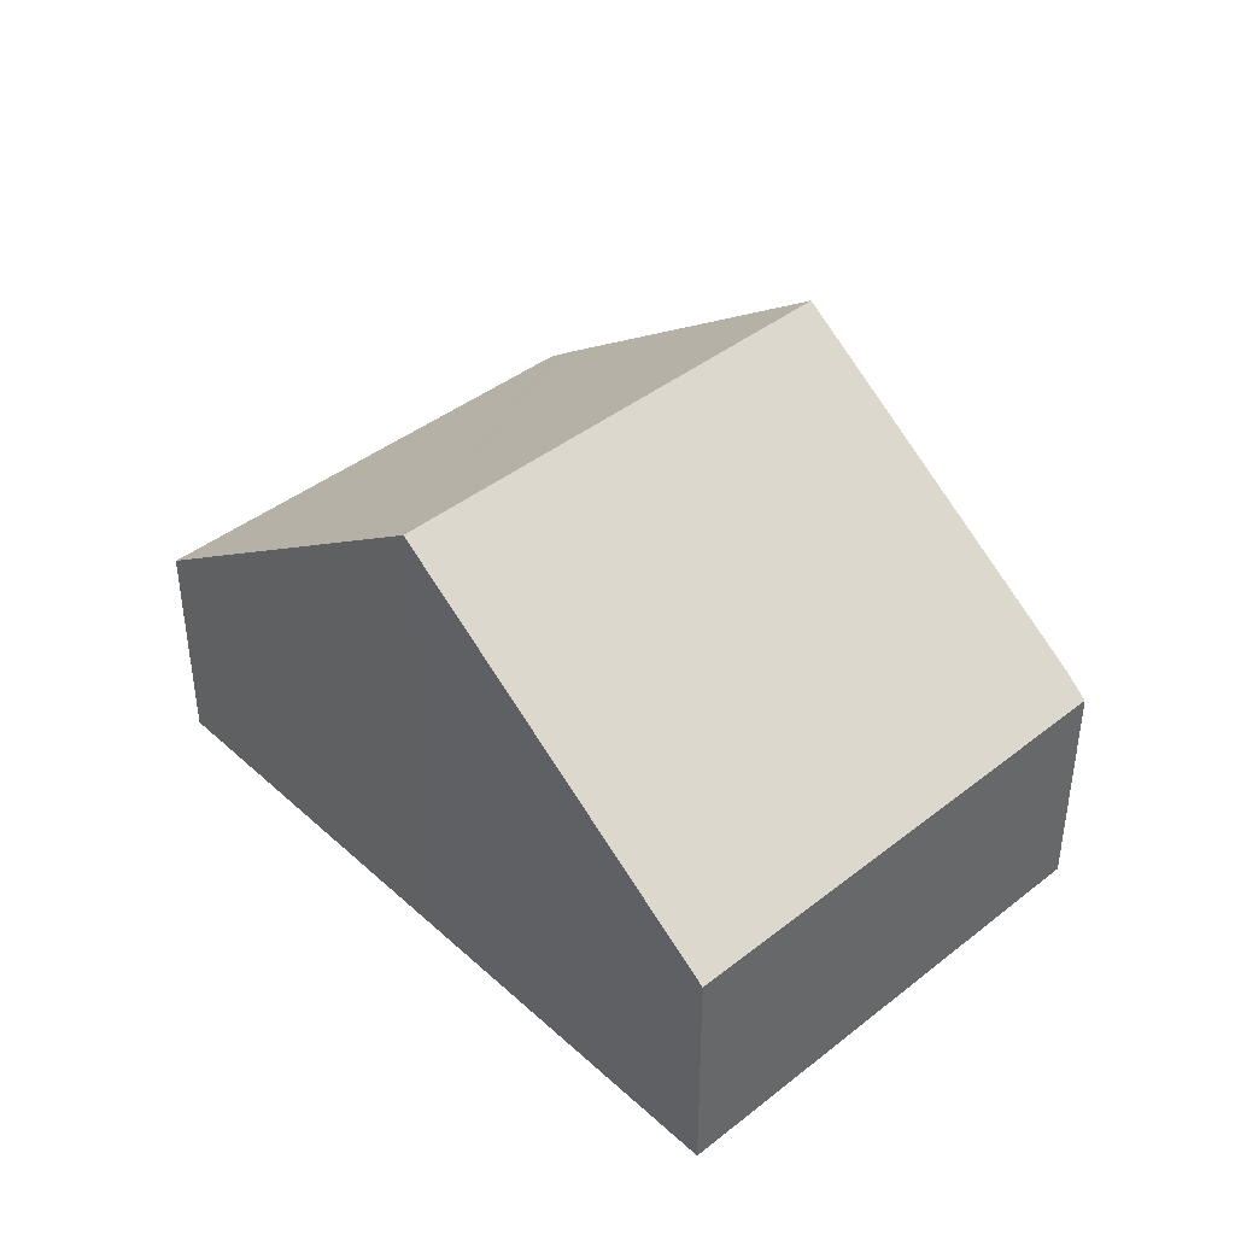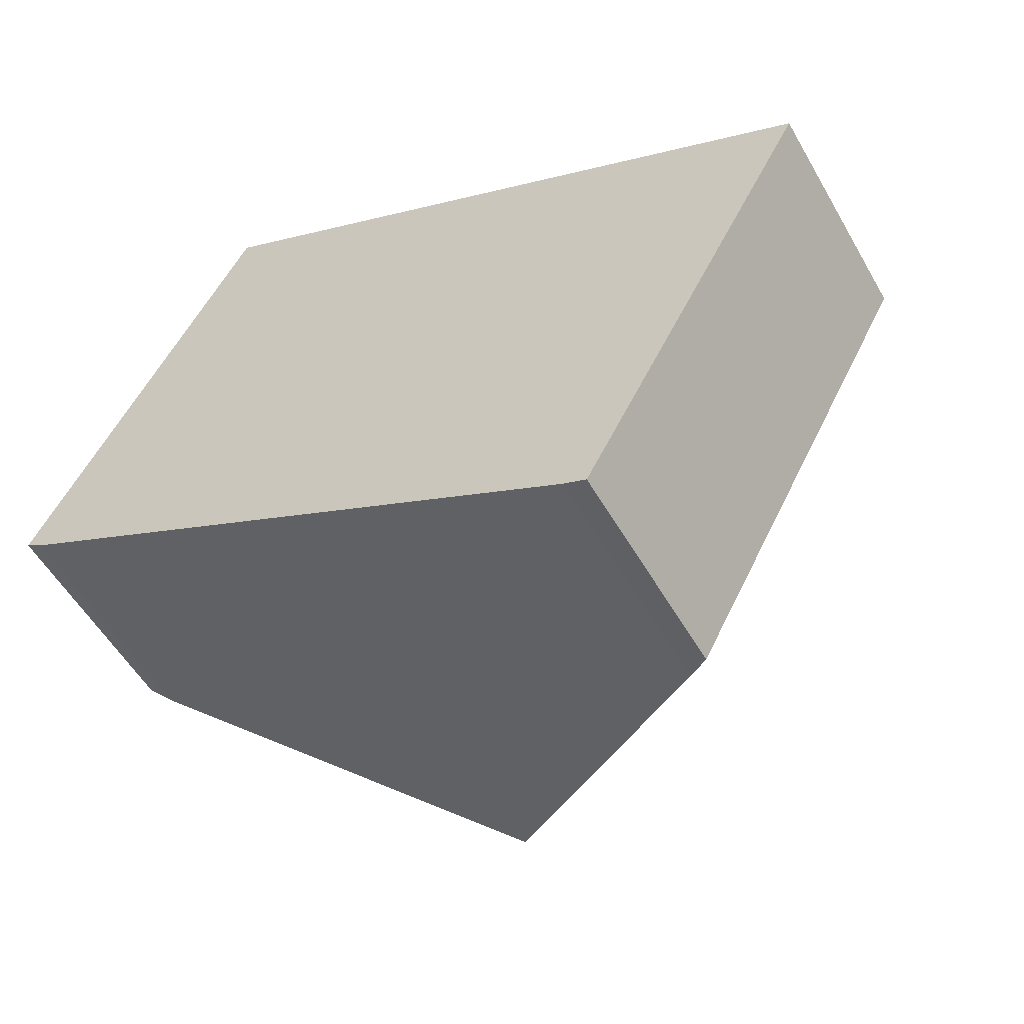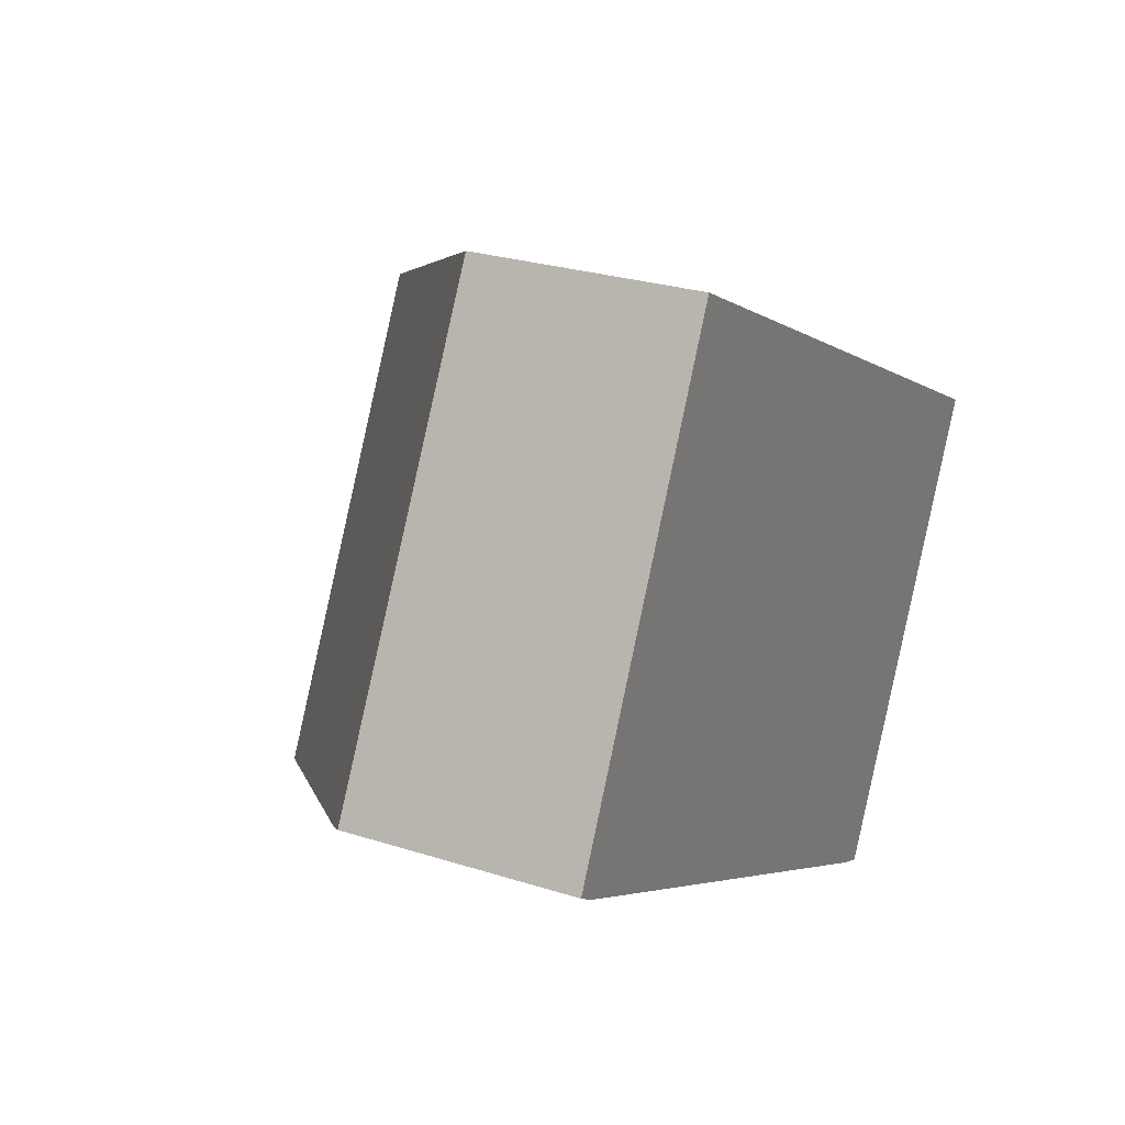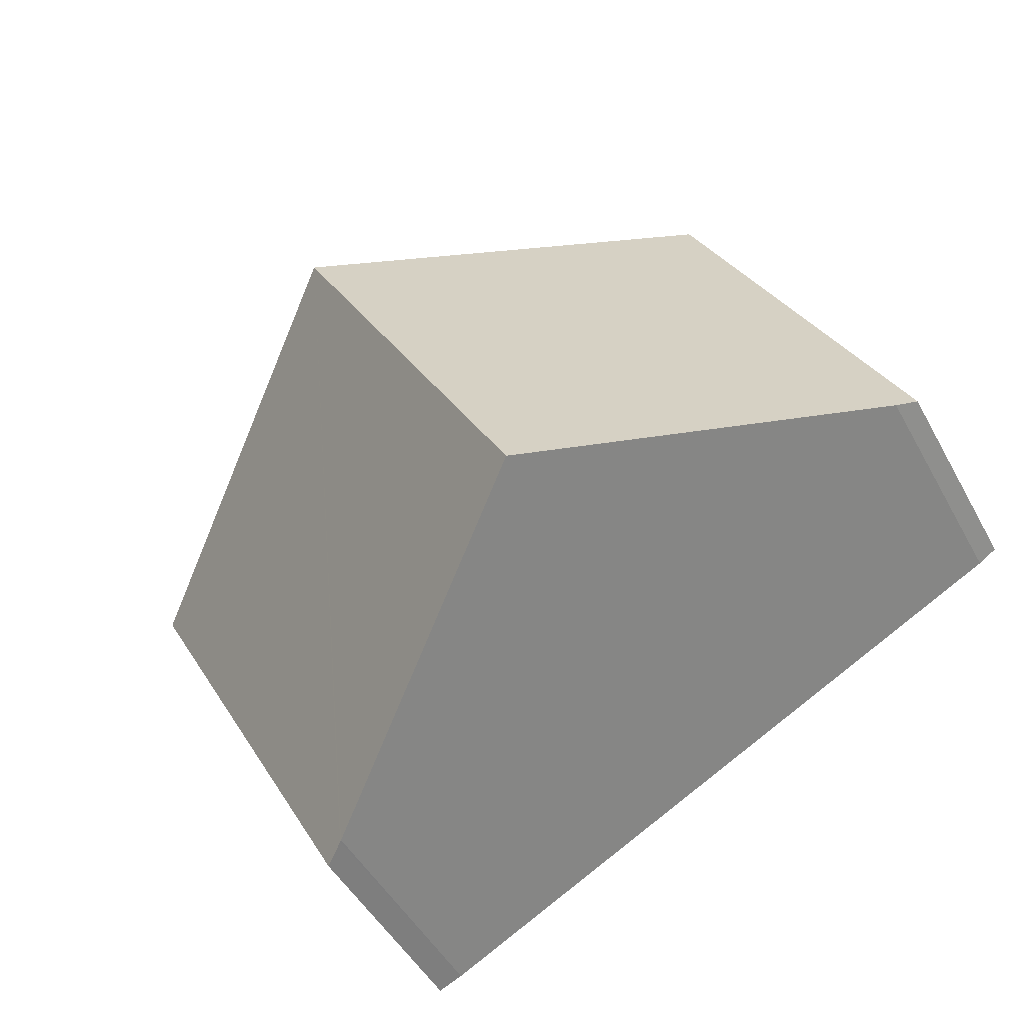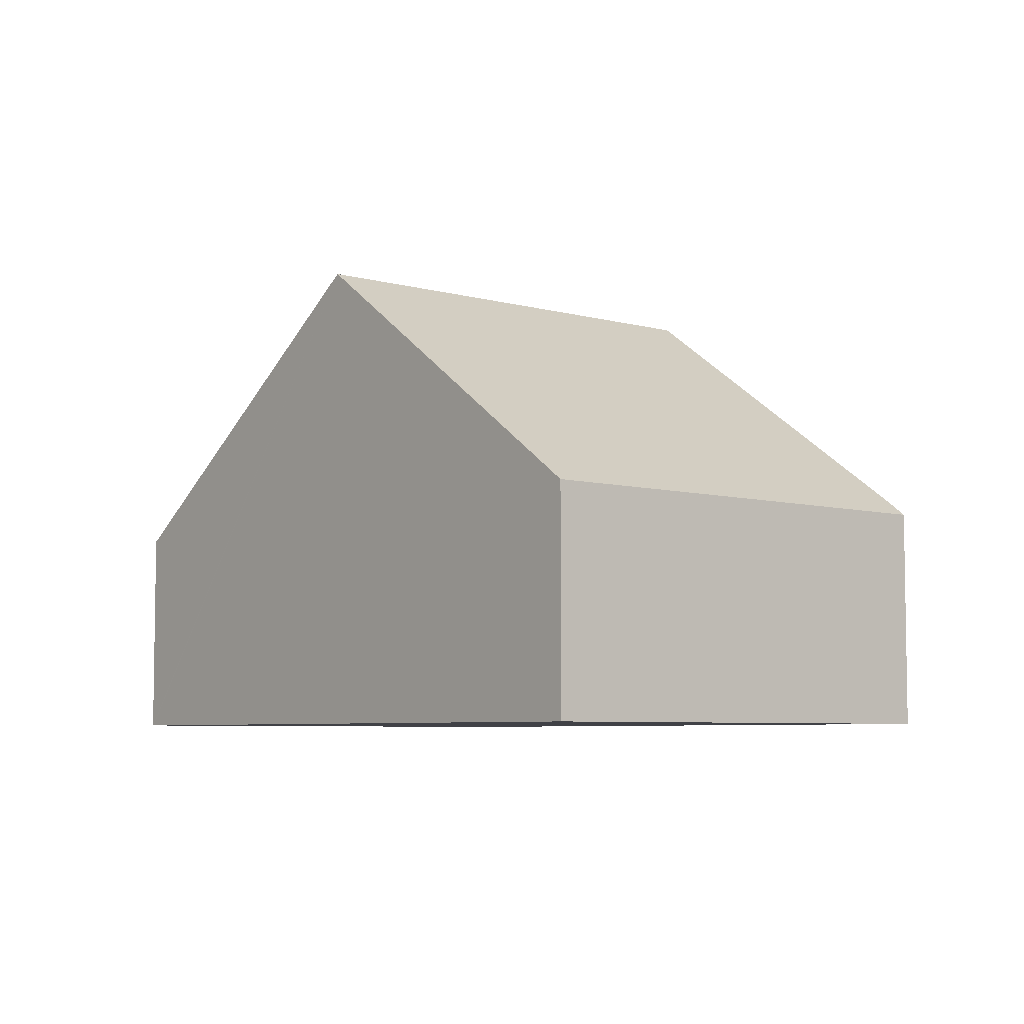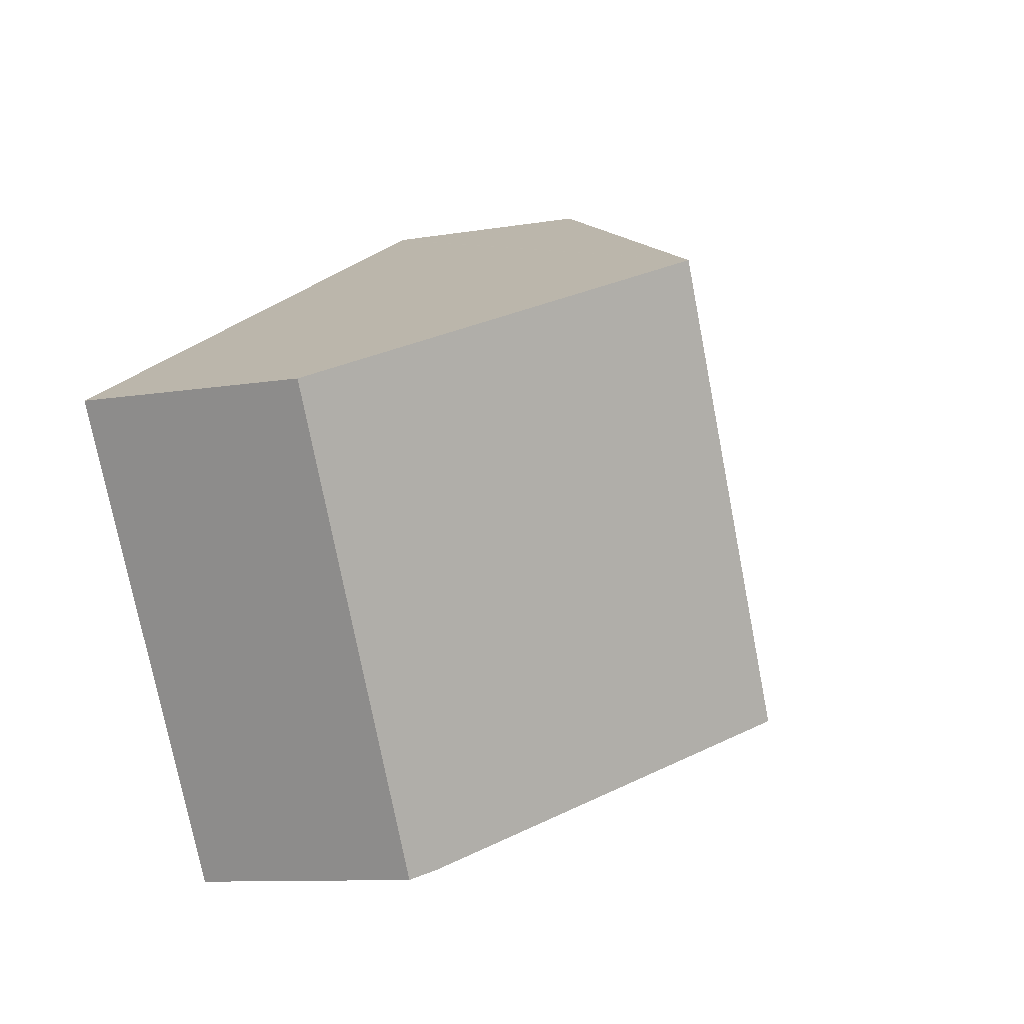
<metadata>
{"format":"obj","ext":"obj","renderer":"f3d","projection":"perspective","resolution":1024,"background":"white","views":[{"elev":41.4,"azim":74.6,"up":"+Y"},{"elev":-54.4,"azim":29.4,"up":"+Z"},{"elev":26.3,"azim":-63.2,"up":"+Z"},{"elev":-47.8,"azim":-152.5,"up":"+Z"},{"elev":-6.0,"azim":77.8,"up":"+Y"},{"elev":-10.1,"azim":113.5,"up":"+Z"}]}
</metadata>
<code>
v  7.656 6.587 3.634
v  8.592 3.323 -4.509
v  4.438 6.587 -2.346
v  8.616 3.305 -4.519
v  8.918 3.077 -4.647
v  8.616 5.836 3.144
v  12.14 3.077 1.345
v  3.08 3.008 5.967
v  2.587 3.008 5.051
v  3.061 2.993 5.977
v  0 3.088 1.891e-16
v  0.251 3.297 -0.166
v  8.592 2.761e-16 -4.509
v  8.918 2.845e-16 -4.647
v  8.616 2.767e-16 -4.519
v  4.438 1.437e-16 -2.346
v  0.251 1.016e-17 -0.166
v  0 0 0
v  2.587 -3.093e-16 5.051
v  3.061 -3.66e-16 5.977
v  3.08 -3.654e-16 5.967
v  7.656 -2.225e-16 3.634
v  8.616 -1.925e-16 3.144
v  12.14 -8.236e-17 1.345
g defaultobject
f 1 2 3
f 2 1 4
f 4 1 5
f 5 1 6
f 5 6 7
f 8 9 10
f 9 8 11
f 11 8 1
f 11 1 12
f 12 1 3
f 4 13 2
f 13 4 5
f 13 5 14
f 13 14 15
f 13 3 2
f 3 13 16
f 3 16 12
f 12 16 17
f 17 11 12
f 11 17 18
f 18 9 11
f 9 18 19
f 9 19 10
f 10 19 20
f 20 8 10
f 8 20 1
f 1 20 21
f 1 21 22
f 1 22 6
f 6 22 7
f 7 22 23
f 7 23 24
f 24 5 7
f 5 24 14
f 19 21 20
f 21 19 22
f 22 19 18
f 22 18 17
f 22 17 16
f 22 16 23
f 23 16 24
f 24 16 13
f 24 13 15
f 24 15 14

</code>
